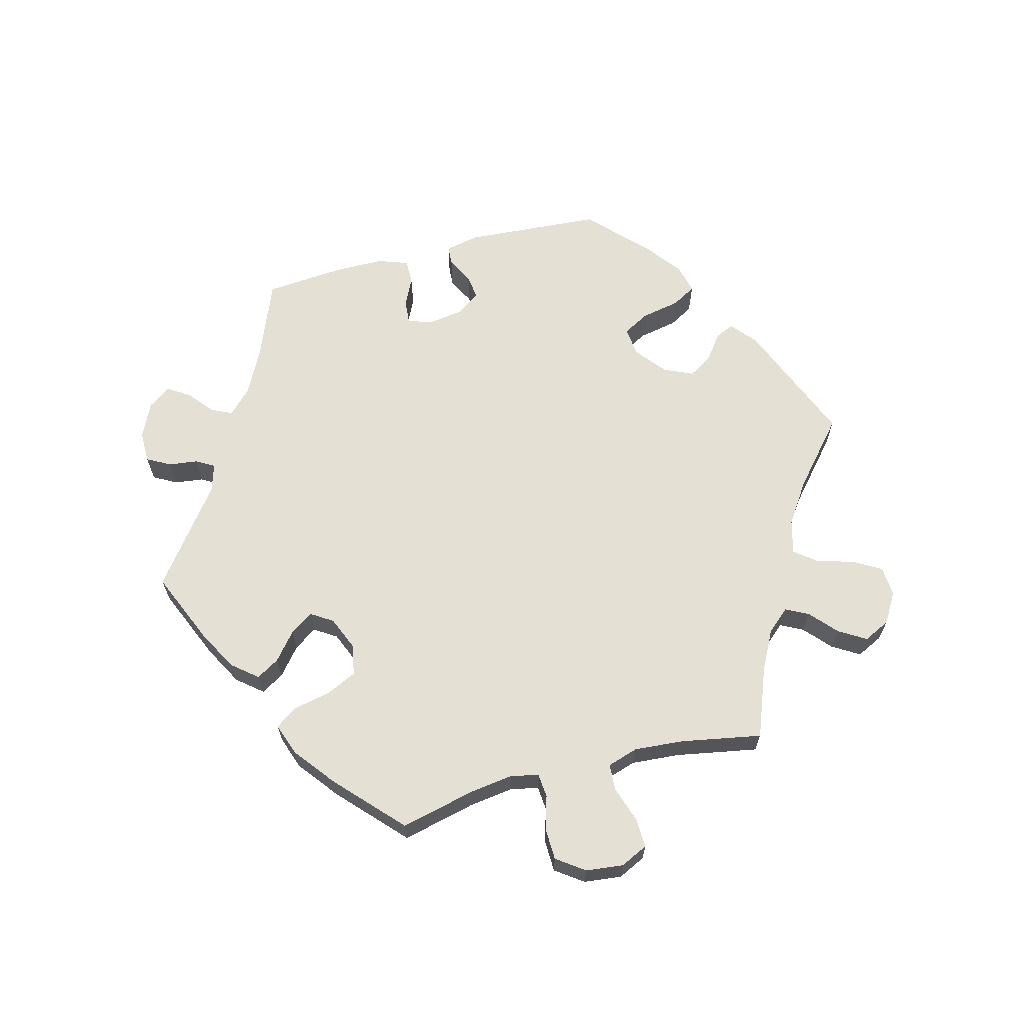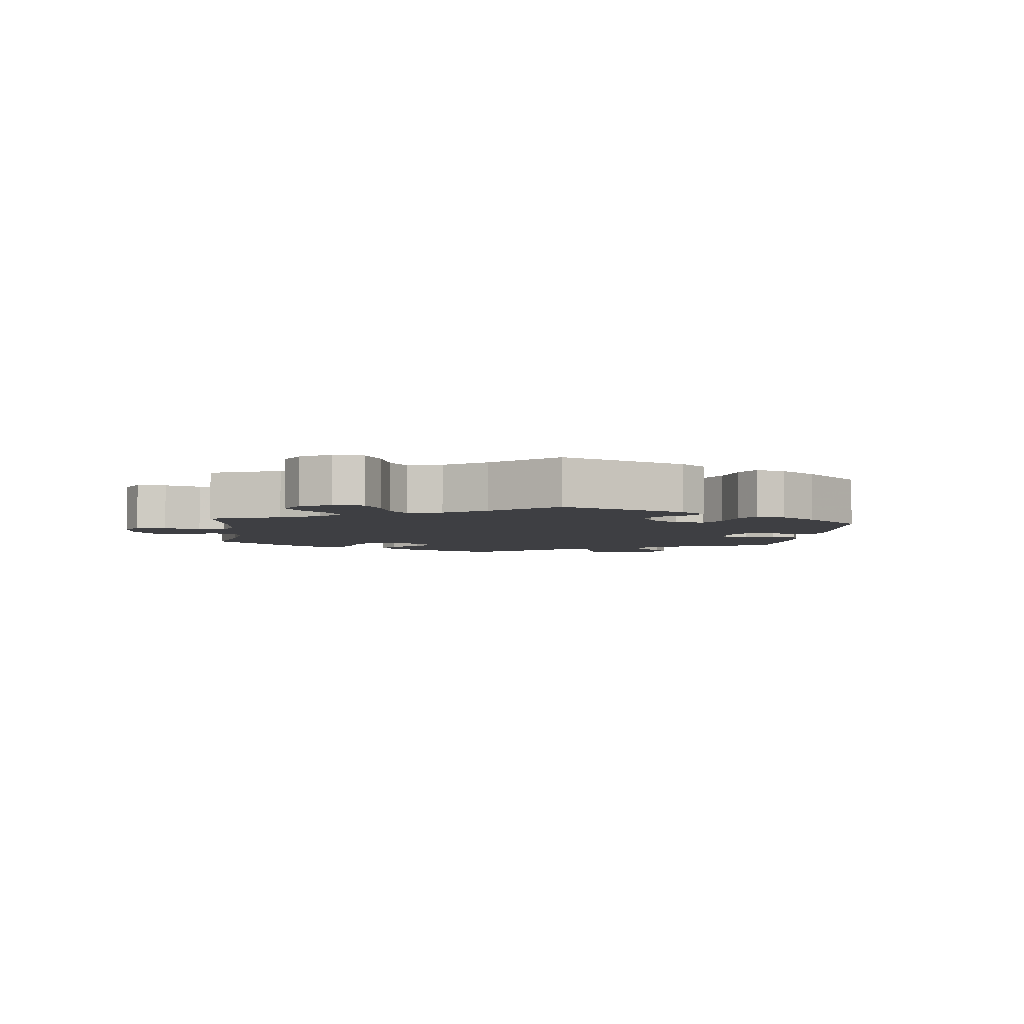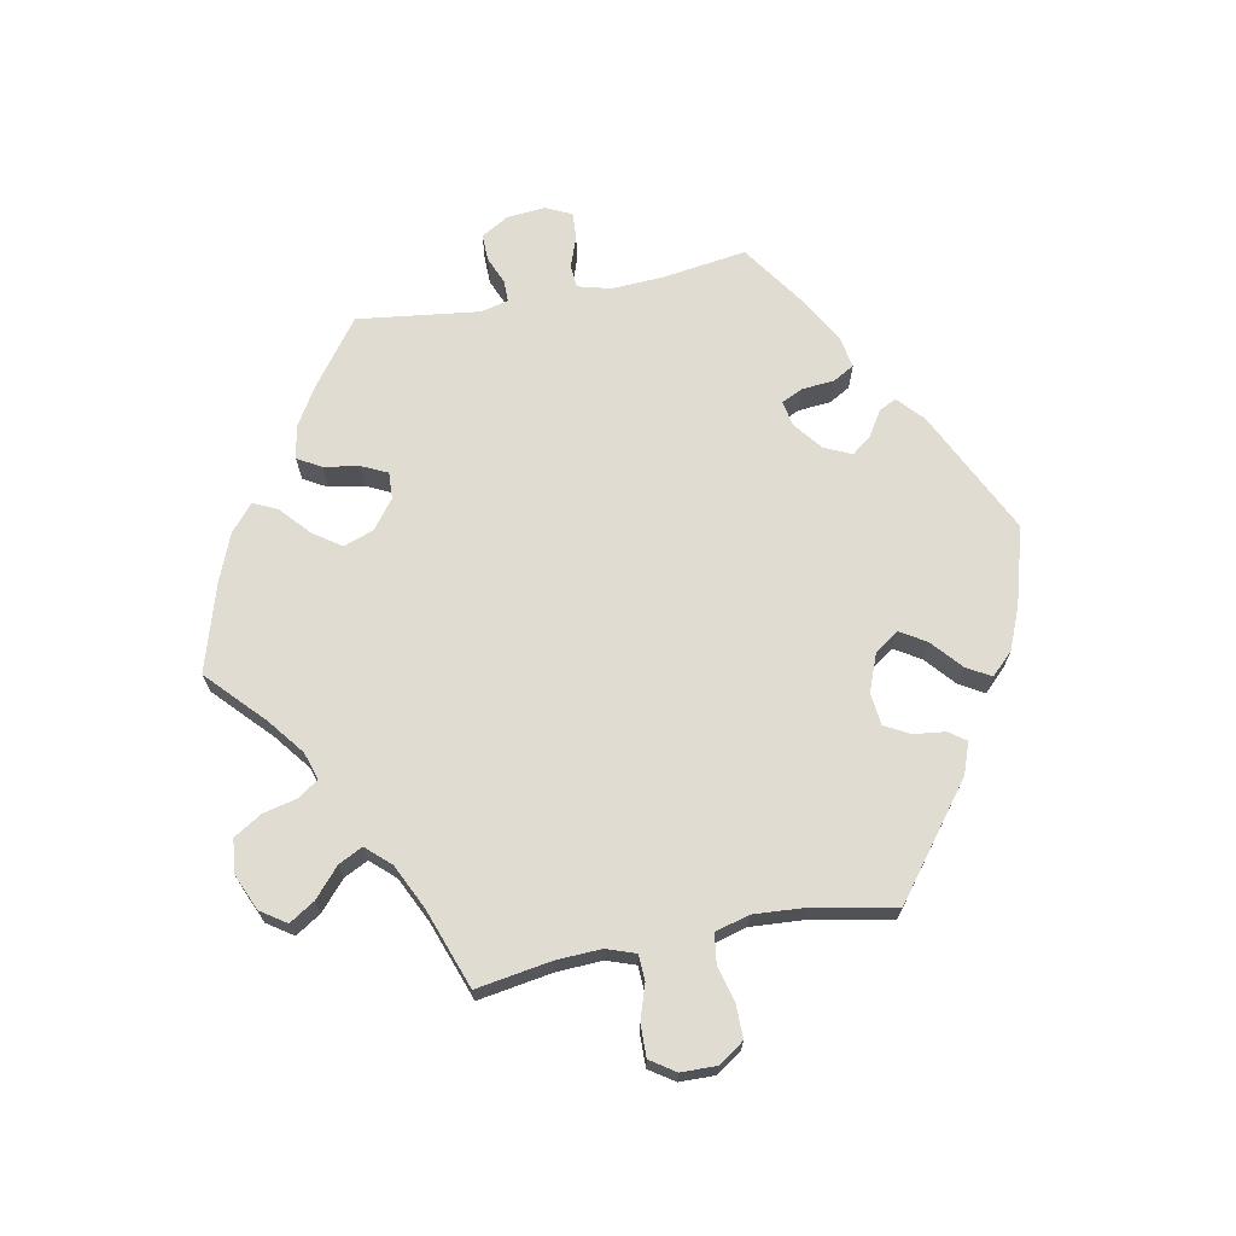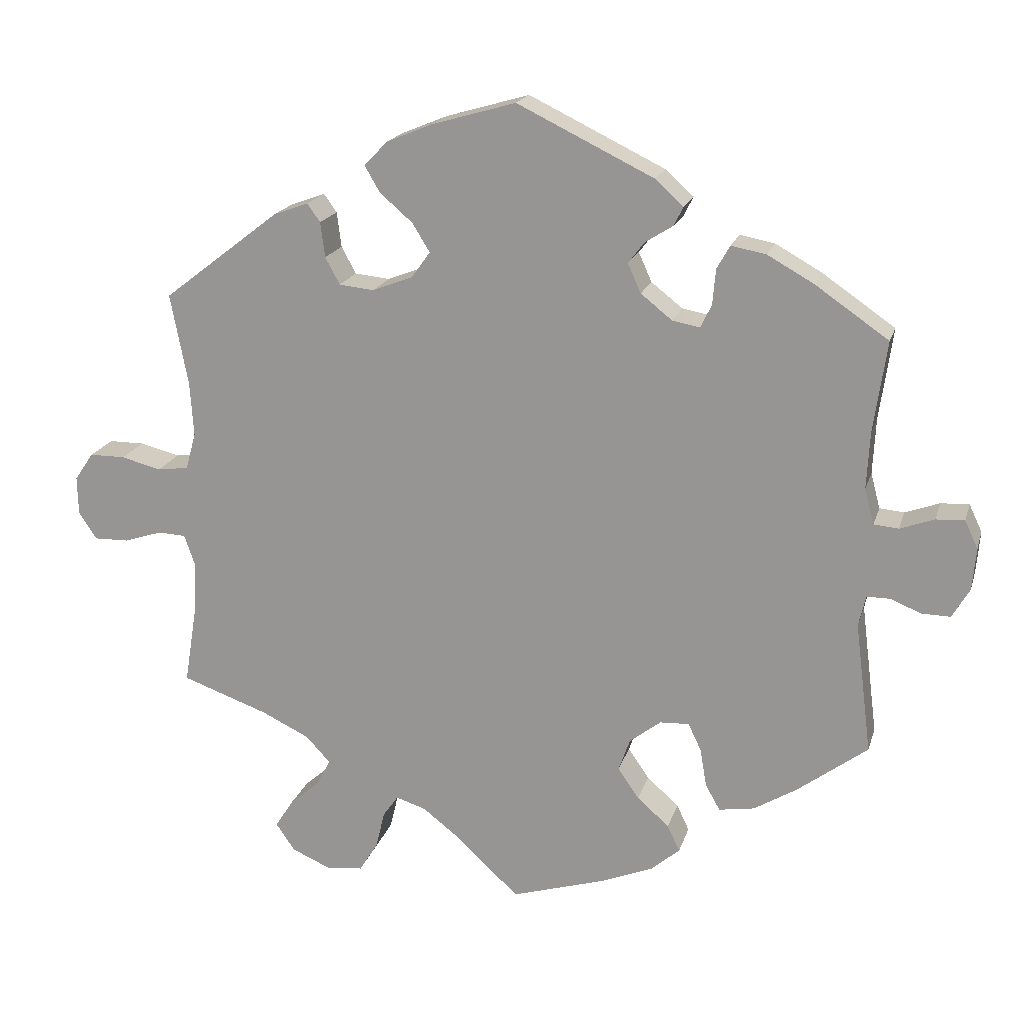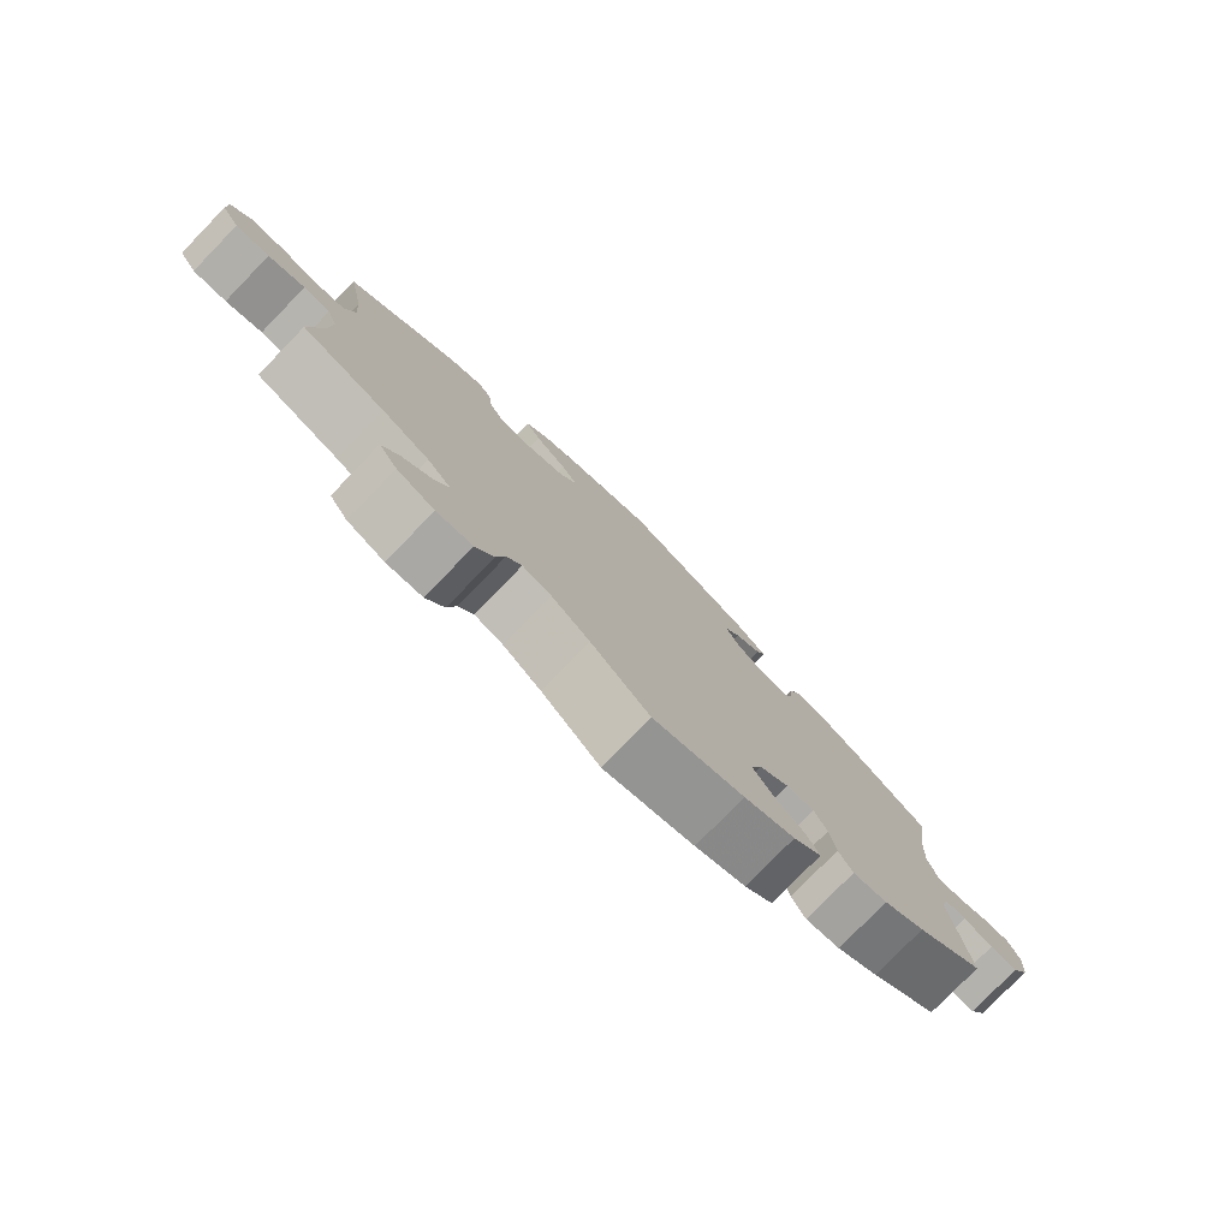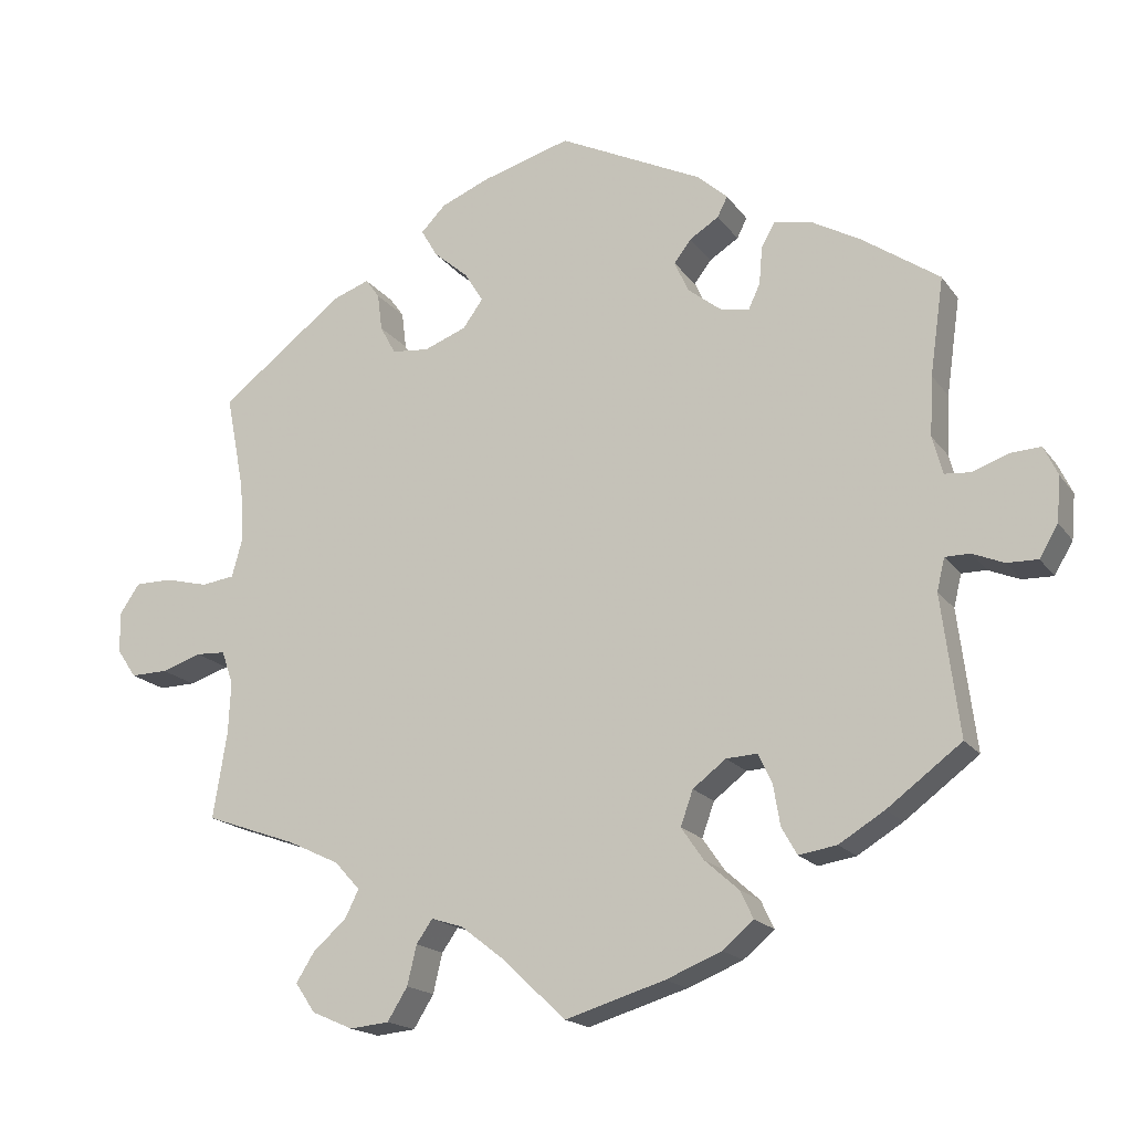
<metadata>
{"format":"obj","ext":"obj","renderer":"f3d","projection":"perspective","resolution":1024,"background":"white","views":[{"elev":65.2,"azim":-164.7,"up":"+Y"},{"elev":-4.3,"azim":-66.5,"up":"+Y"},{"elev":69.1,"azim":-101.0,"up":"+Y"},{"elev":18.6,"azim":14.8,"up":"+Z"},{"elev":-78.7,"azim":-44.2,"up":"+Z"},{"elev":-17.8,"azim":24.3,"up":"+Z"}]}
</metadata>
<code>
v 0.483 0.07 0.164
v 0.479 0.07 0.087
v 0.492 0.07 0.038
v 0.526 0.07 0.035
v 0.573 0.07 0.052
v 0.612 0.07 0.054
v 0.63 0.07 0.016
v 0.625 0.07 -0.042
v 0.601 0.07 -0.083
v 0.561 0.07 -0.082
v 0.52 0.07 -0.065
v 0.488 0.07 -0.065
v 0.478 0.07 -0.107
v 0.501 0.07 -0.288
v 0.405 0.07 -0.36
v 0.346 0.07 -0.396
v 0.297 0.07 -0.404
v 0.277 0.07 -0.369
v 0.268 0.07 -0.316
v 0.25 0.07 -0.278
v 0.21 0.07 -0.28
v 0.167 0.07 -0.313
v 0.151 0.07 -0.358
v 0.18 0.07 -0.4
v 0.224 0.07 -0.439
v 0.241 0.07 -0.475
v 0.201 0.07 -0.509
v 0.129 0.07 -0.538
v 0 0.07 -0.577
v -0.084 0.07 -0.498
v -0.138 0.07 -0.456
v -0.179 0.07 -0.443
v -0.2 0.07 -0.473
v -0.212 0.07 -0.524
v -0.238 0.07 -0.566
v -0.289 0.07 -0.571
v -0.342 0.07 -0.548
v -0.368 0.07 -0.51
v -0.344 0.07 -0.472
v -0.301 0.07 -0.434
v -0.283 0.07 -0.398
v -0.316 0.07 -0.362
v -0.383 0.07 -0.33
v -0.501 0.07 -0.288
v -0.483 0.07 -0.176
v -0.48 0.07 -0.109
v -0.495 0.07 -0.066
v -0.533 0.07 -0.064
v -0.585 0.07 -0.081
v -0.633 0.07 -0.082
v -0.658 0.07 -0.045
v -0.659 0.07 0.008
v -0.633 0.07 0.046
v -0.584 0.07 0.046
v -0.529 0.07 0.032
v -0.486 0.07 0.038
v -0.472 0.07 0.089
v -0.477 0.07 0.164
v -0.501 0.07 0.289
v -0.34 0.07 0.413
v -0.293 0.07 0.43
v -0.275 0.07 0.405
v -0.269 0.07 0.357
v -0.249 0.07 0.32
v -0.201 0.07 0.315
v -0.146 0.07 0.336
v -0.12 0.07 0.372
v -0.144 0.07 0.411
v -0.189 0.07 0.45
v -0.21 0.07 0.486
v -0.178 0.07 0.519
v -0.115 0.07 0.545
v 0 0.07 0.578
v 0.187 0.07 0.487
v 0.226 0.07 0.452
v 0.213 0.07 0.426
v 0.175 0.07 0.402
v 0.153 0.07 0.373
v 0.171 0.07 0.333
v 0.214 0.07 0.299
v 0.252 0.07 0.292
v 0.267 0.07 0.324
v 0.271 0.07 0.372
v 0.289 0.07 0.404
v 0.337 0.07 0.395
v 0.401 0.07 0.359
v 0.501 0.07 0.29
v 0.483 0 0.164
v 0.479 0 0.087
v 0.492 0 0.038
v 0.526 0 0.035
v 0.573 0 0.052
v 0.612 0 0.054
v 0.63 0 0.016
v 0.625 0 -0.042
v 0.601 0 -0.083
v 0.561 0 -0.082
v 0.52 0 -0.065
v 0.488 0 -0.065
v 0.478 0 -0.107
v 0.501 0 -0.288
v 0.405 0 -0.36
v 0.346 0 -0.396
v 0.297 0 -0.404
v 0.277 0 -0.369
v 0.268 0 -0.316
v 0.25 0 -0.278
v 0.21 0 -0.28
v 0.167 0 -0.313
v 0.151 0 -0.358
v 0.18 0 -0.4
v 0.224 0 -0.439
v 0.241 0 -0.475
v 0.201 0 -0.509
v 0.129 0 -0.538
v 0 0 -0.577
v -0.084 0 -0.498
v -0.138 0 -0.456
v -0.179 0 -0.443
v -0.2 0 -0.473
v -0.212 0 -0.524
v -0.238 0 -0.566
v -0.289 0 -0.571
v -0.342 0 -0.548
v -0.368 0 -0.51
v -0.344 0 -0.472
v -0.301 0 -0.434
v -0.283 0 -0.398
v -0.316 0 -0.362
v -0.383 0 -0.33
v -0.501 0 -0.288
v -0.483 0 -0.176
v -0.48 0 -0.109
v -0.495 0 -0.066
v -0.533 0 -0.064
v -0.585 0 -0.081
v -0.633 0 -0.082
v -0.658 0 -0.045
v -0.659 0 0.008
v -0.633 0 0.046
v -0.584 0 0.046
v -0.529 0 0.032
v -0.486 0 0.038
v -0.472 0 0.089
v -0.477 0 0.164
v -0.501 0 0.289
v -0.34 0 0.413
v -0.293 0 0.43
v -0.275 0 0.405
v -0.269 0 0.357
v -0.249 0 0.32
v -0.201 0 0.315
v -0.146 0 0.336
v -0.12 0 0.372
v -0.144 0 0.411
v -0.189 0 0.45
v -0.21 0 0.486
v -0.178 0 0.519
v -0.115 0 0.545
v 0 0 0.578
v 0.187 0 0.487
v 0.226 0 0.452
v 0.213 0 0.426
v 0.175 0 0.402
v 0.153 0 0.373
v 0.171 0 0.333
v 0.214 0 0.299
v 0.252 0 0.292
v 0.267 0 0.324
v 0.271 0 0.372
v 0.289 0 0.404
v 0.337 0 0.395
v 0.401 0 0.359
v 0.501 0 0.29
f 86 87 1
f 85 86 1 2
f 82 83 84 85
f 81 82 85 2
f 80 81 2 3
f 79 80 3
f 74 75 76 77
f 74 77 78
f 73 74 78
f 72 73 78 79
f 68 69 70 71
f 67 68 71 72
f 60 61 62 63
f 58 59 60 63
f 57 58 63 64
f 56 57 64 65
f 52 53 54 55
f 52 55 56
f 51 52 56
f 48 49 50 51
f 47 48 51 56
f 46 47 56 65
f 43 44 45
f 42 43 45 46
f 41 42 46 65
f 37 38 39 40
f 37 40 41
f 36 37 41
f 33 34 35 36
f 32 33 36 41
f 31 32 41 65
f 27 28 29 30
f 24 25 26 27
f 23 24 27 30
f 22 23 30 31
f 16 17 18 19
f 16 19 20
f 13 14 15 16
f 12 13 16 20
f 8 9 10 11
f 8 11 12
f 7 8 12
f 4 5 6 7
f 3 4 7 12
f 67 72 79 3
f 22 31 65 66
f 21 22 66 67
f 20 21 67
f 3 12 20 67
f 88 174 173
f 89 88 173 172
f 172 171 170 169
f 89 172 169 168
f 90 89 168 167
f 90 167 166
f 164 163 162 161
f 165 164 161
f 165 161 160
f 166 165 160 159
f 158 157 156 155
f 159 158 155 154
f 150 149 148 147
f 150 147 146 145
f 151 150 145 144
f 152 151 144 143
f 142 141 140 139
f 143 142 139
f 143 139 138
f 138 137 136 135
f 143 138 135 134
f 152 143 134 133
f 132 131 130
f 133 132 130 129
f 152 133 129 128
f 127 126 125 124
f 128 127 124
f 128 124 123
f 123 122 121 120
f 128 123 120 119
f 152 128 119 118
f 117 116 115 114
f 114 113 112 111
f 117 114 111 110
f 118 117 110 109
f 106 105 104 103
f 107 106 103
f 103 102 101 100
f 107 103 100 99
f 98 97 96 95
f 99 98 95
f 99 95 94
f 94 93 92 91
f 99 94 91 90
f 90 166 159 154
f 153 152 118 109
f 154 153 109 108
f 154 108 107
f 154 107 99 90
f 1 88 89 2
f 2 89 90 3
f 3 90 91 4
f 4 91 92 5
f 5 92 93 6
f 6 93 94 7
f 7 94 95 8
f 8 95 96 9
f 9 96 97 10
f 10 97 98 11
f 11 98 99 12
f 12 99 100 13
f 13 100 101 14
f 14 101 102 15
f 15 102 103 16
f 16 103 104 17
f 17 104 105 18
f 18 105 106 19
f 19 106 107 20
f 20 107 108 21
f 21 108 109 22
f 22 109 110 23
f 23 110 111 24
f 24 111 112 25
f 25 112 113 26
f 26 113 114 27
f 27 114 115 28
f 28 115 116 29
f 29 116 117 30
f 30 117 118 31
f 31 118 119 32
f 32 119 120 33
f 33 120 121 34
f 34 121 122 35
f 35 122 123 36
f 36 123 124 37
f 37 124 125 38
f 38 125 126 39
f 39 126 127 40
f 40 127 128 41
f 41 128 129 42
f 42 129 130 43
f 43 130 131 44
f 44 131 132 45
f 45 132 133 46
f 46 133 134 47
f 47 134 135 48
f 48 135 136 49
f 49 136 137 50
f 50 137 138 51
f 51 138 139 52
f 52 139 140 53
f 53 140 141 54
f 54 141 142 55
f 55 142 143 56
f 56 143 144 57
f 57 144 145 58
f 58 145 146 59
f 59 146 147 60
f 60 147 148 61
f 61 148 149 62
f 62 149 150 63
f 63 150 151 64
f 64 151 152 65
f 65 152 153 66
f 66 153 154 67
f 67 154 155 68
f 68 155 156 69
f 69 156 157 70
f 70 157 158 71
f 71 158 159 72
f 72 159 160 73
f 73 160 161 74
f 74 161 162 75
f 75 162 163 76
f 76 163 164 77
f 77 164 165 78
f 78 165 166 79
f 79 166 167 80
f 80 167 168 81
f 81 168 169 82
f 82 169 170 83
f 83 170 171 84
f 84 171 172 85
f 85 172 173 86
f 86 173 174 87
f 87 174 88 1

</code>
